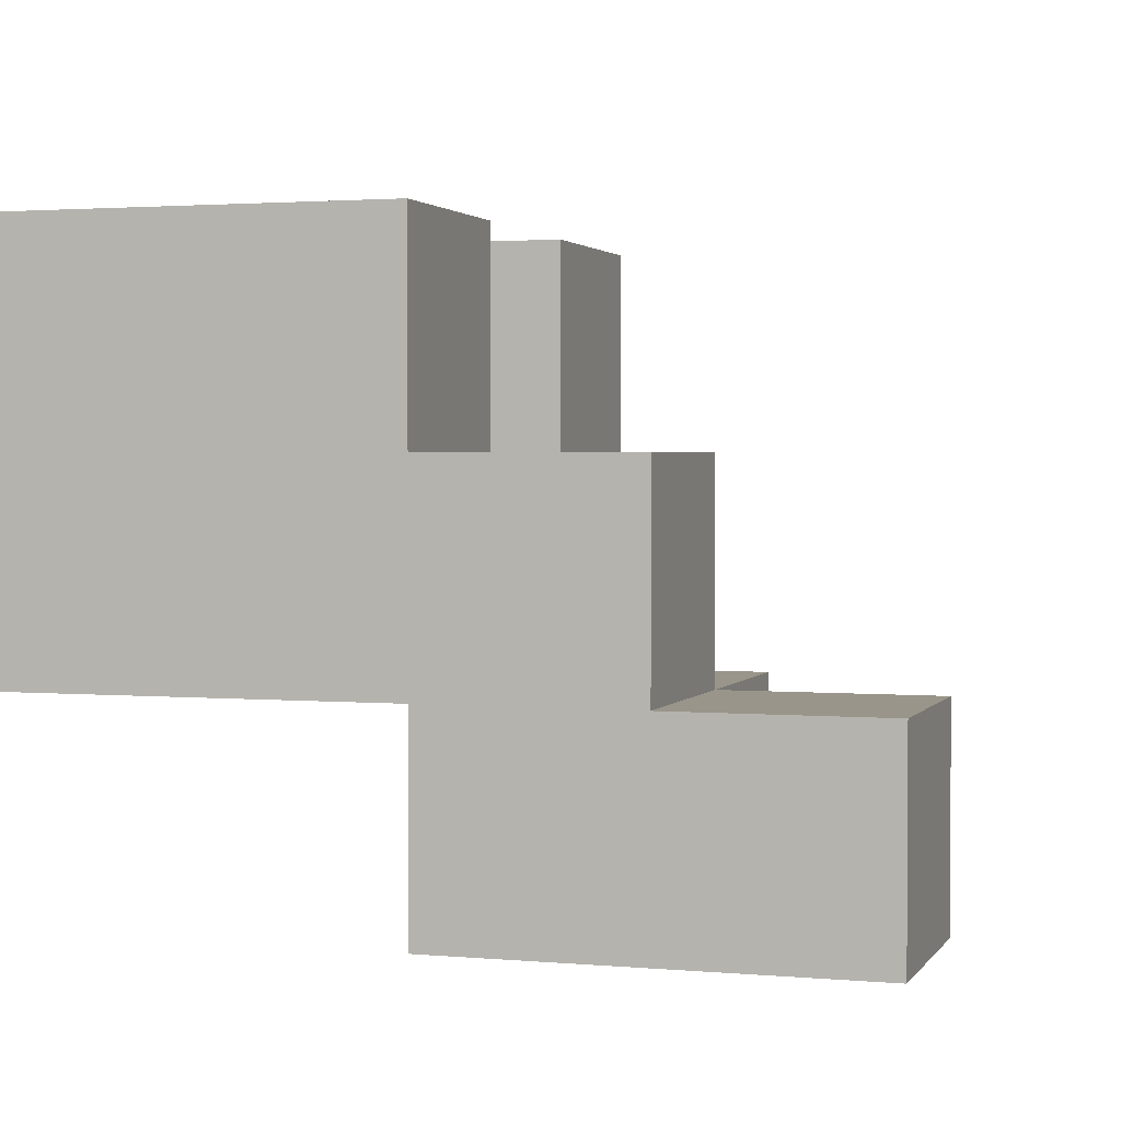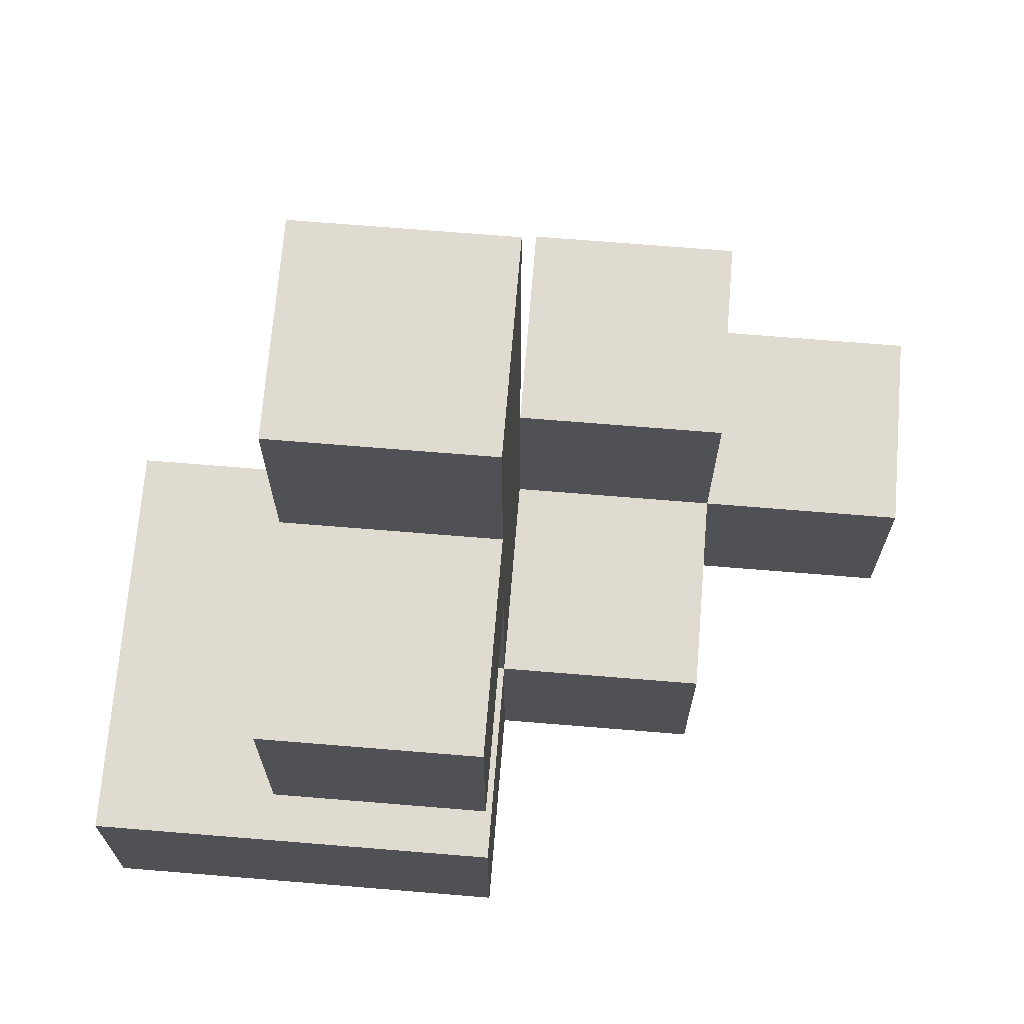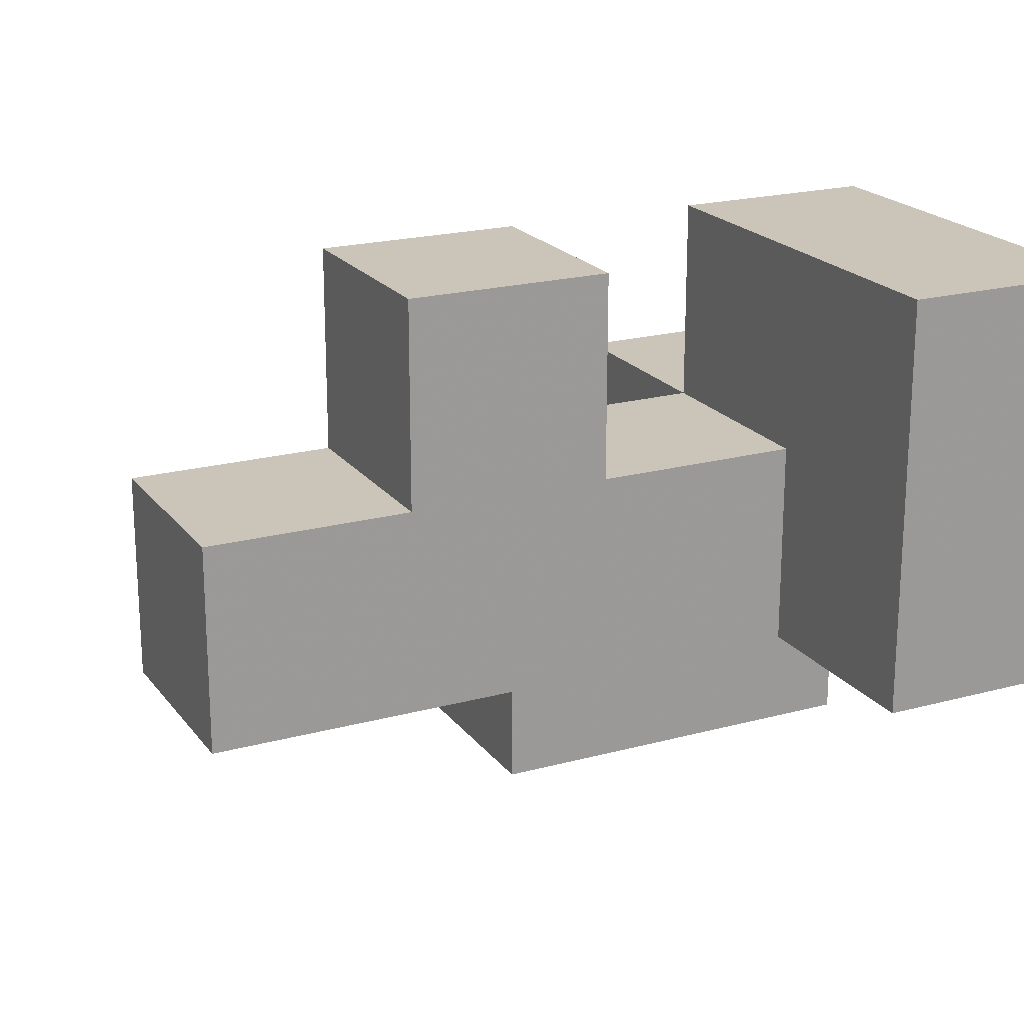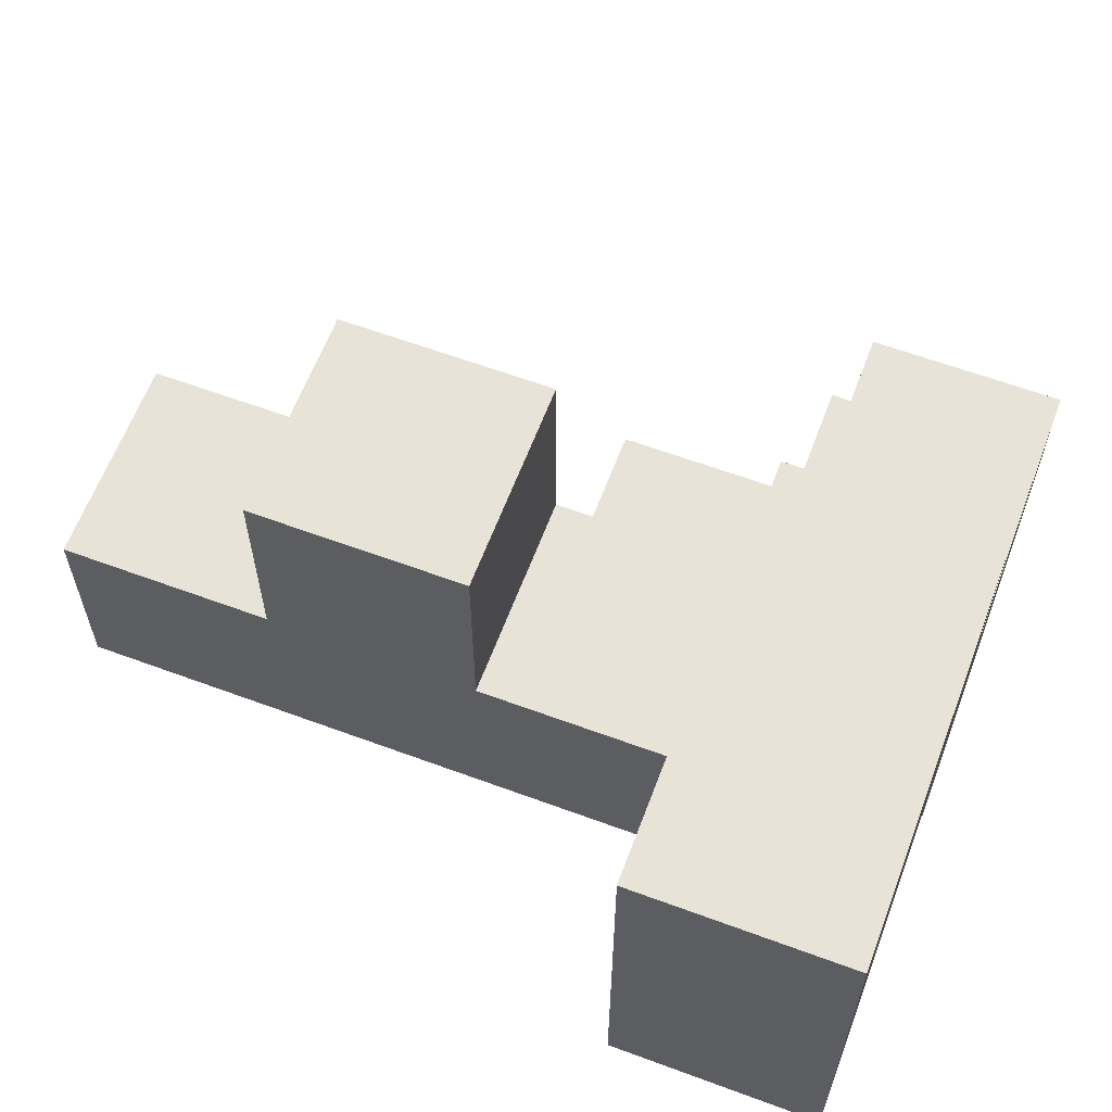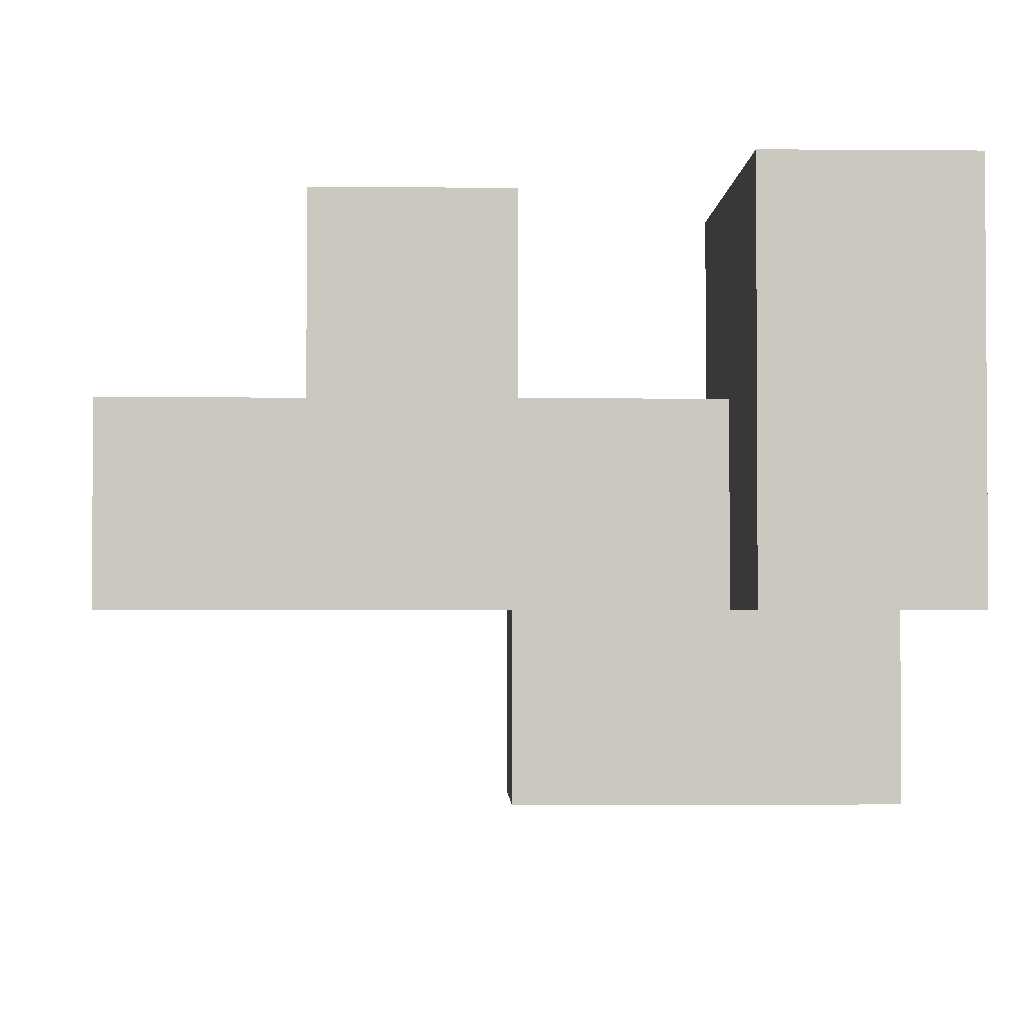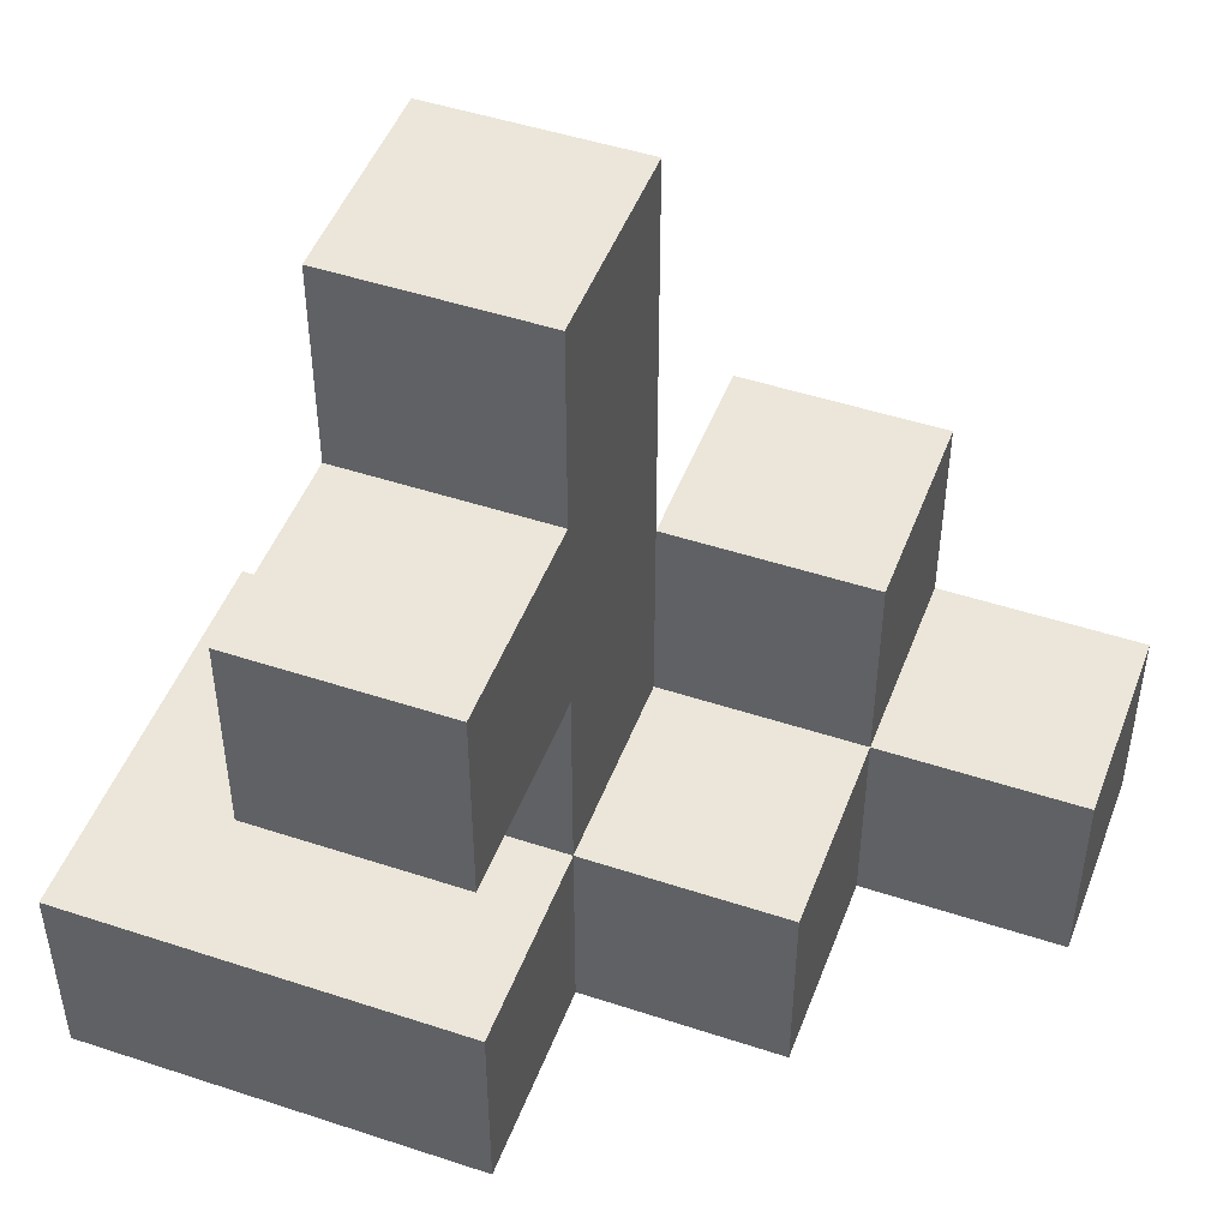
<metadata>
{"format":"obj","ext":"obj","renderer":"f3d","projection":"perspective","resolution":1024,"background":"white","views":[{"elev":2.1,"azim":-162.4,"up":"+Y"},{"elev":69.8,"azim":-175.3,"up":"+Z"},{"elev":20.5,"azim":63.8,"up":"+Y"},{"elev":62.0,"azim":110.6,"up":"+Y"},{"elev":-2.2,"azim":88.3,"up":"+Y"},{"elev":48.1,"azim":-159.7,"up":"+Z"}]}
</metadata>
<code>
v -0.3333 -0.9333 -0.4667
v -0.3333 -0.9333 -0.3333
v -0.3333 -0.8 -0.3333
v -0.3333 -0.8 -0.4667
v -0.2 -0.9333 -0.4667
v -0.2 -0.9333 -0.3333
v -0.2 -0.8 -0.3333
v -0.2 -0.8 -0.4667
v -0.06667 -0.9333 -0.4667
v -0.06667 -0.8 -0.4667
v -0.06667 -0.8 -0.3333
v -0.06667 -0.9333 -0.3333
v -0.2 -0.6667 -0.3333
v -0.2 -0.6667 -0.4667
v -0.06667 -0.6667 -0.3333
v -0.06667 -0.6667 -0.4667
v 0.06667 -0.8 -0.4667
v 0.06667 -0.8 -0.3333
v 0.06667 -0.6667 -0.4667
v 0.2 -0.8 -0.4667
v 0.2 -0.6667 -0.4667
v 0.2 -0.6667 -0.3333
v 0.2 -0.8 -0.3333
v 0.06667 -0.6667 -0.3333
v -0.06667 -0.5333 -0.3333
v -0.06667 -0.5333 -0.4667
v 0.06667 -0.5333 -0.3333
v 0.06667 -0.5333 -0.4667
v 0.2 -0.5333 -0.4667
v 0.2 -0.5333 -0.3333
v -0.2 -0.9333 -0.2
v -0.2 -0.8 -0.2
v -0.06667 -0.8 -0.2
v -0.06667 -0.9333 -0.2
v -0.06667 -0.6667 -0.2
v 0.06667 -0.6667 -0.2
v 0.06667 -0.8 -0.2
v -0.06667 -0.8 -0.06667
v -0.06667 -0.6667 -0.06667
v 0.06667 -0.6667 -0.06667
v 0.06667 -0.8 -0.06667
v -0.06667 -0.5333 -0.06667
v -0.06667 -0.5333 -0.2
v 0.06667 -0.5333 -0.2
v 0.06667 -0.5333 -0.06667
v -0.06667 -0.8 0.06667
v -0.06667 -0.6667 0.06667
v 0.06667 -0.6667 0.06667
v 0.06667 -0.8 0.06667
f 1 2 3 4
f 1 5 6 2
f 4 3 7 8
f 1 4 8 5
f 2 6 7 3
f 9 10 11 12
f 5 9 12 6
f 5 8 10 9
f 8 7 13 14
f 14 13 15 16
f 8 14 16 10
f 7 11 15 13
f 10 17 18 11
f 10 16 19 17
f 20 21 22 23
f 17 20 23 18
f 17 19 21 20
f 18 23 22 24
f 16 15 25 26
f 26 25 27 28
f 16 26 28 19
f 15 24 27 25
f 21 29 30 22
f 28 27 30 29
f 19 28 29 21
f 24 22 30 27
f 6 31 32 7
f 12 11 33 34
f 6 12 34 31
f 7 32 33 11
f 31 34 33 32
f 11 33 35 15
f 18 24 36 37
f 11 18 37 33
f 15 35 36 24
f 33 38 39 35
f 37 36 40 41
f 33 37 41 38
f 35 39 42 43
f 36 44 45 40
f 43 42 45 44
f 35 43 44 36
f 39 40 45 42
f 38 46 47 39
f 41 40 48 49
f 38 41 49 46
f 39 47 48 40
f 46 49 48 47

</code>
